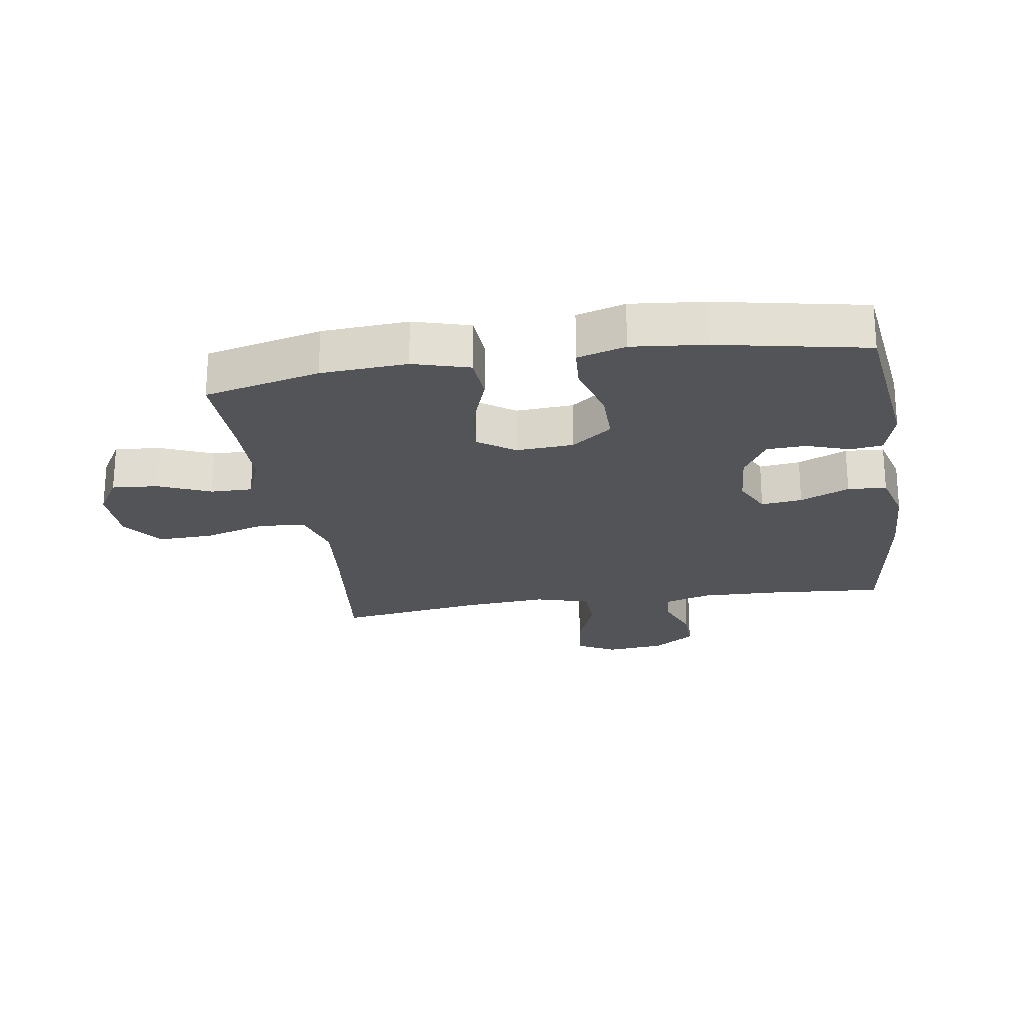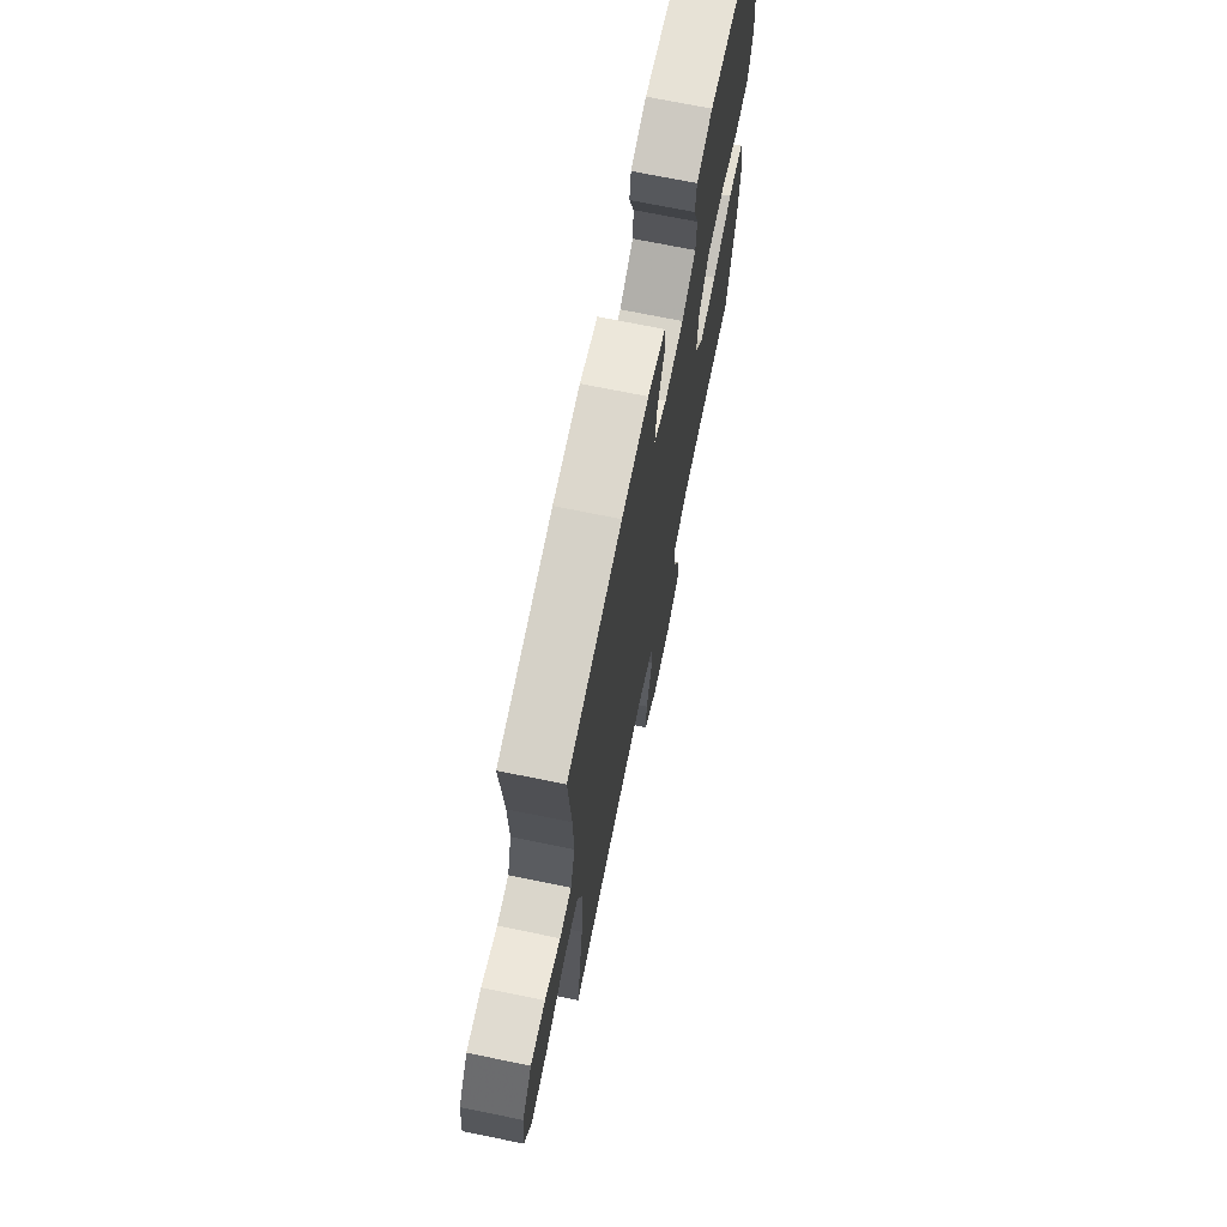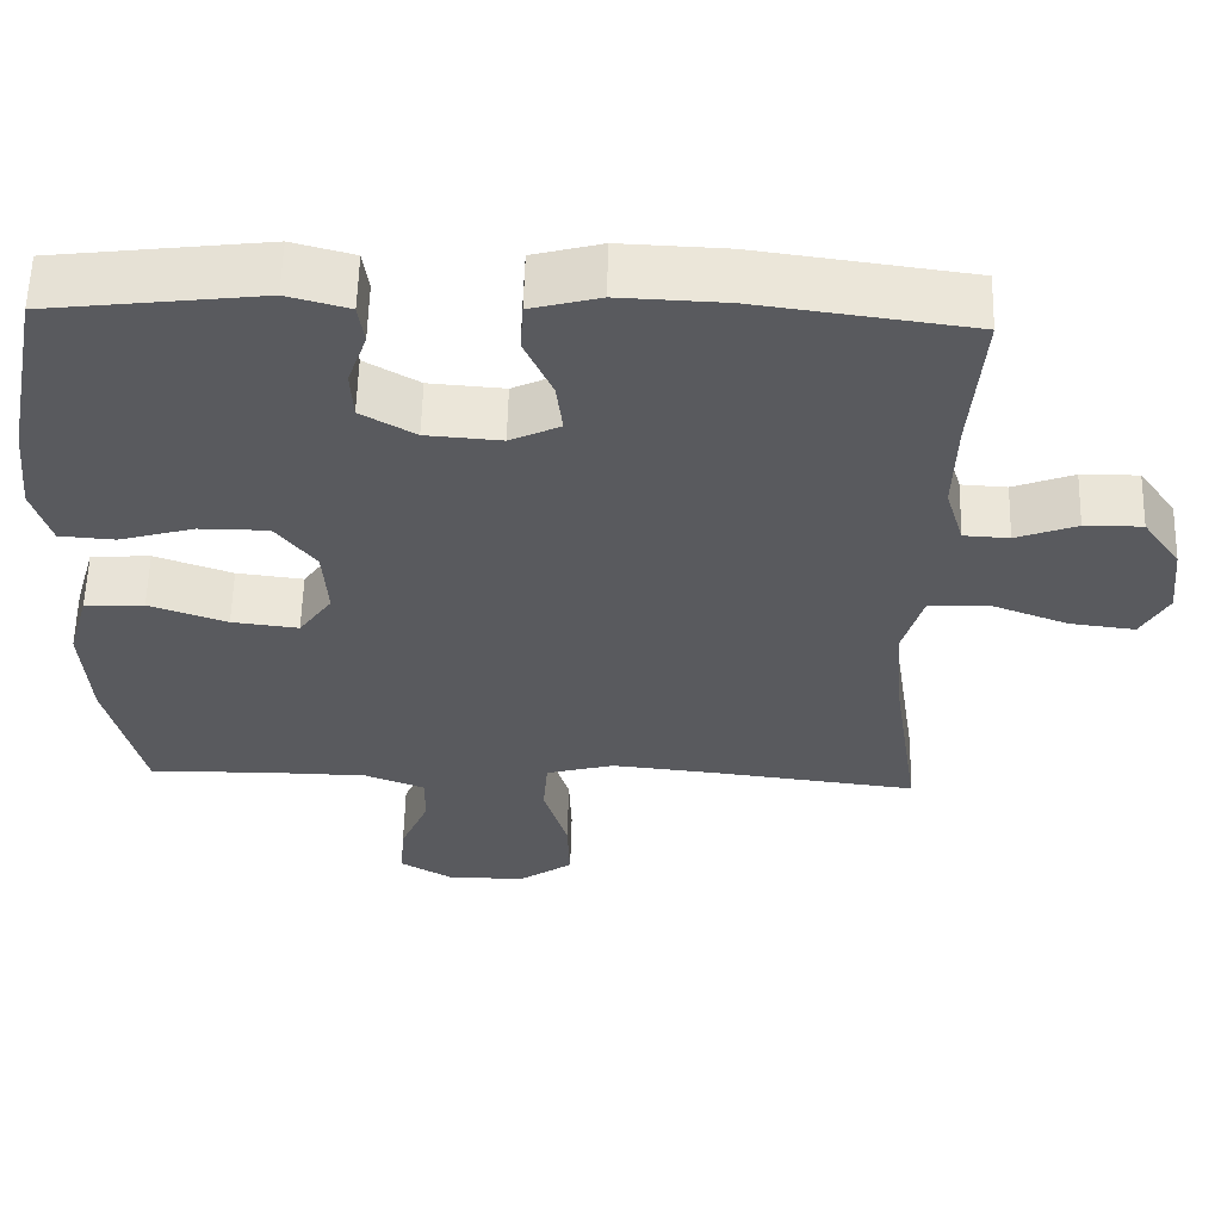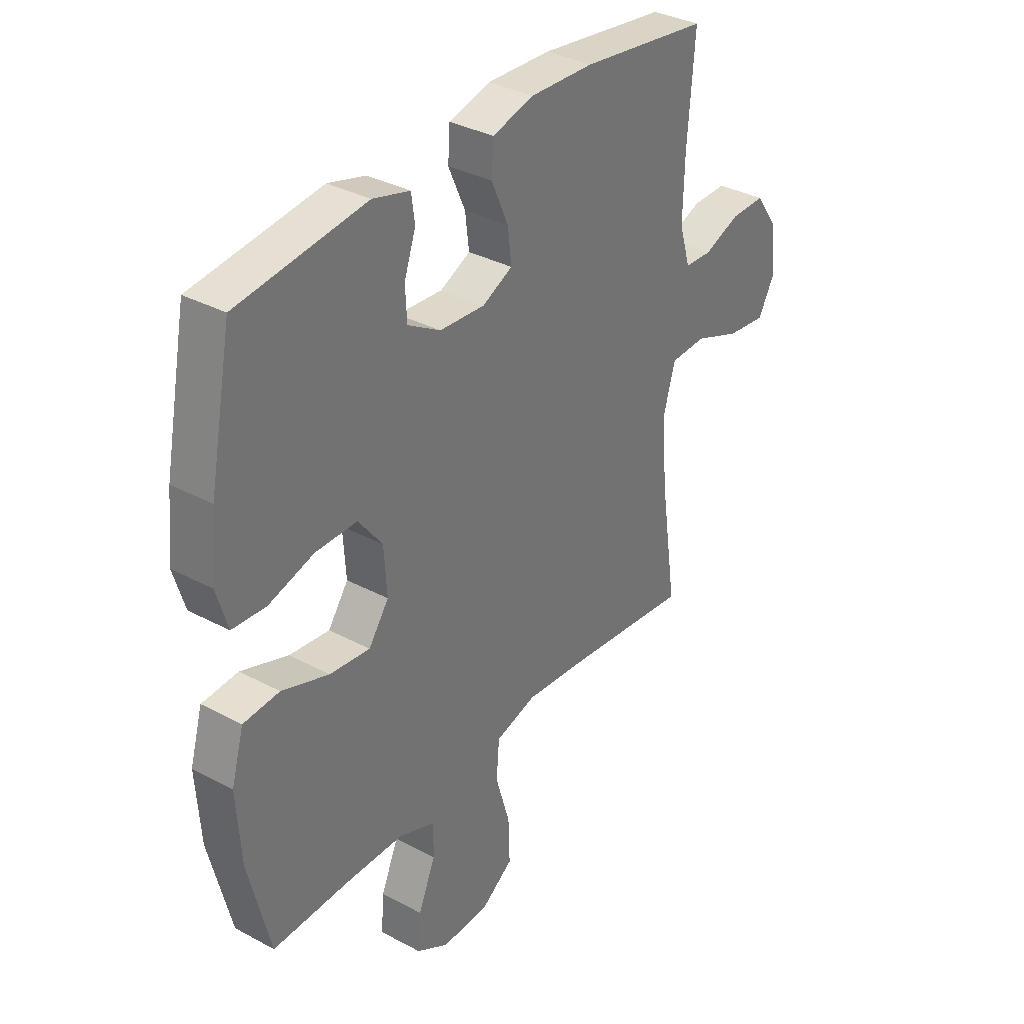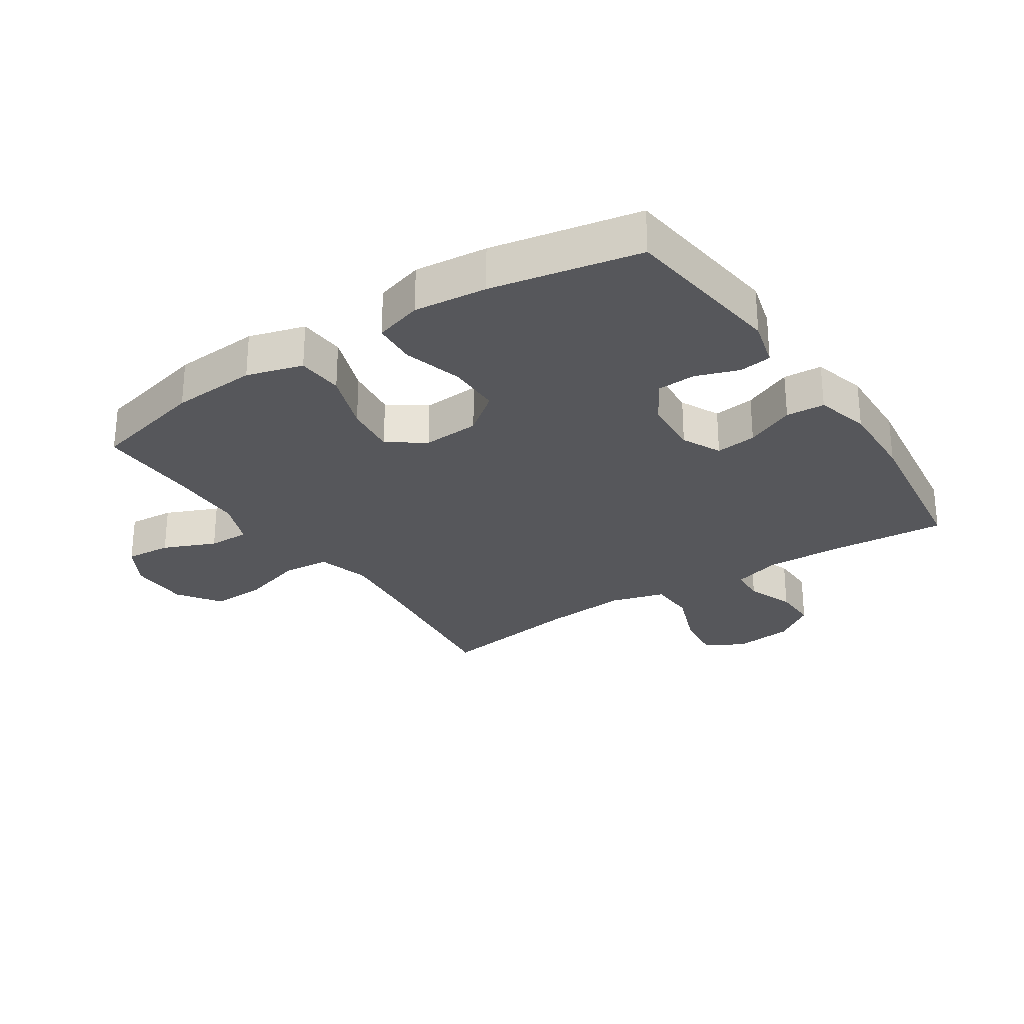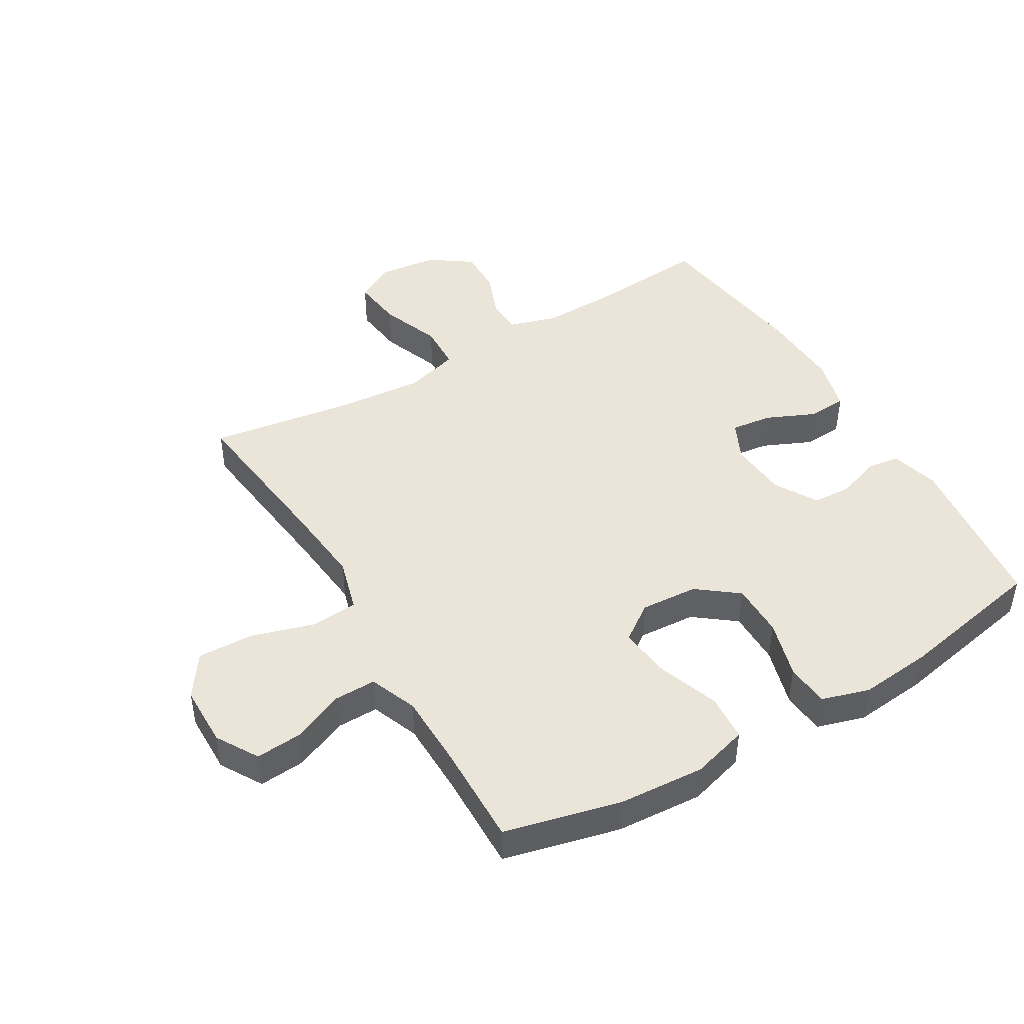
<metadata>
{"format":"obj","ext":"obj","renderer":"f3d","projection":"perspective","resolution":1024,"background":"white","views":[{"elev":-22.8,"azim":-81.1,"up":"+Y"},{"elev":70.7,"azim":101.6,"up":"+Z"},{"elev":58.5,"azim":1.5,"up":"+Z"},{"elev":34.5,"azim":-54.2,"up":"+Z"},{"elev":-27.4,"azim":-56.4,"up":"+Y"},{"elev":45.4,"azim":-120.5,"up":"+Y"}]}
</metadata>
<code>
v -0.5 0.07 0.5
v -0.234 0.07 0.533
v -0.157 0.07 0.512
v -0.15 0.07 0.46
v -0.174 0.07 0.391
v -0.171 0.07 0.328
v -0.103 0.07 0.288
v -0.009 0.07 0.281
v 0.054 0.07 0.311
v 0.046 0.07 0.377
v 0.011 0.07 0.456
v 0.015 0.07 0.518
v 0.101 0.07 0.541
v 0.233 0.07 0.536
v 0.5 0.07 0.5
v 0.485 0.07 0.308
v 0.482 0.07 0.188
v 0.505 0.07 0.111
v 0.562 0.07 0.108
v 0.638 0.07 0.137
v 0.71 0.07 0.138
v 0.757 0.07 0.071
v 0.767 0.07 -0.024
v 0.733 0.07 -0.086
v 0.651 0.07 -0.076
v 0.554 0.07 -0.039
v 0.479 0.07 -0.042
v 0.454 0.07 -0.129
v 0.465 0.07 -0.265
v 0.5 0.07 -0.5
v 0.239 0.07 -0.469
v 0.108 0.07 -0.456
v 0.022 0.07 -0.48
v 0.016 0.07 -0.556
v 0.046 0.07 -0.657
v 0.049 0.07 -0.746
v -0.019 0.07 -0.793
v -0.118 0.07 -0.794
v -0.185 0.07 -0.754
v -0.179 0.07 -0.68
v -0.143 0.07 -0.596
v -0.142 0.07 -0.529
v -0.218 0.07 -0.499
v -0.339 0.07 -0.497
v -0.5 0.07 -0.5
v -0.545 0.07 -0.314
v -0.554 0.07 -0.176
v -0.528 0.07 -0.086
v -0.453 0.07 -0.081
v -0.355 0.07 -0.116
v -0.271 0.07 -0.126
v -0.229 0.07 -0.067
v -0.235 0.07 0.025
v -0.285 0.07 0.09
v -0.372 0.07 0.09
v -0.466 0.07 0.063
v -0.536 0.07 0.068
v -0.559 0.07 0.145
v -0.547 0.07 0.262
v -0.5 0 0.5
v -0.234 0 0.533
v -0.157 0 0.512
v -0.15 0 0.46
v -0.174 0 0.391
v -0.171 0 0.328
v -0.103 0 0.288
v -0.009 0 0.281
v 0.054 0 0.311
v 0.046 0 0.377
v 0.011 0 0.456
v 0.015 0 0.518
v 0.101 0 0.541
v 0.233 0 0.536
v 0.5 0 0.5
v 0.485 0 0.308
v 0.482 0 0.188
v 0.505 0 0.111
v 0.562 0 0.108
v 0.638 0 0.137
v 0.71 0 0.138
v 0.757 0 0.071
v 0.767 0 -0.024
v 0.733 0 -0.086
v 0.651 0 -0.076
v 0.554 0 -0.039
v 0.479 0 -0.042
v 0.454 0 -0.129
v 0.465 0 -0.265
v 0.5 0 -0.5
v 0.239 0 -0.469
v 0.108 0 -0.456
v 0.022 0 -0.48
v 0.016 0 -0.556
v 0.046 0 -0.657
v 0.049 0 -0.746
v -0.019 0 -0.793
v -0.118 0 -0.794
v -0.185 0 -0.754
v -0.179 0 -0.68
v -0.143 0 -0.596
v -0.142 0 -0.529
v -0.218 0 -0.499
v -0.339 0 -0.497
v -0.5 0 -0.5
v -0.545 0 -0.314
v -0.554 0 -0.176
v -0.528 0 -0.086
v -0.453 0 -0.081
v -0.355 0 -0.116
v -0.271 0 -0.126
v -0.229 0 -0.067
v -0.235 0 0.025
v -0.285 0 0.09
v -0.372 0 0.09
v -0.466 0 0.063
v -0.536 0 0.068
v -0.559 0 0.145
v -0.547 0 0.262
f 55 56 57 58
f 54 55 58 59
f 47 48 49 50
f 47 50 51
f 44 45 46 47
f 43 44 47 51
f 42 43 51 52
f 38 39 40 41
f 38 41 42
f 37 38 42
f 34 35 36 37
f 33 34 37 42
f 29 30 31
f 28 29 31 32
f 27 28 32 33
f 23 24 25 26
f 23 26 27
f 22 23 27
f 19 20 21 22
f 18 19 22 27
f 17 18 27 33
f 13 14 15 16
f 10 11 12 13
f 9 10 13 16
f 8 9 16 17
f 2 3 4 5
f 2 5 6
f 54 59 1 2
f 53 54 2 6
f 52 53 6 7
f 17 33 42 52
f 7 8 17 52
f 117 116 115 114
f 118 117 114 113
f 109 108 107 106
f 110 109 106
f 106 105 104 103
f 110 106 103 102
f 111 110 102 101
f 100 99 98 97
f 101 100 97
f 101 97 96
f 96 95 94 93
f 101 96 93 92
f 90 89 88
f 91 90 88 87
f 92 91 87 86
f 85 84 83 82
f 86 85 82
f 86 82 81
f 81 80 79 78
f 86 81 78 77
f 92 86 77 76
f 75 74 73 72
f 72 71 70 69
f 75 72 69 68
f 76 75 68 67
f 64 63 62 61
f 65 64 61
f 61 60 118 113
f 65 61 113 112
f 66 65 112 111
f 111 101 92 76
f 111 76 67 66
f 1 60 61 2
f 2 61 62 3
f 3 62 63 4
f 4 63 64 5
f 5 64 65 6
f 6 65 66 7
f 7 66 67 8
f 8 67 68 9
f 9 68 69 10
f 10 69 70 11
f 11 70 71 12
f 12 71 72 13
f 13 72 73 14
f 14 73 74 15
f 15 74 75 16
f 16 75 76 17
f 17 76 77 18
f 18 77 78 19
f 19 78 79 20
f 20 79 80 21
f 21 80 81 22
f 22 81 82 23
f 23 82 83 24
f 24 83 84 25
f 25 84 85 26
f 26 85 86 27
f 27 86 87 28
f 28 87 88 29
f 29 88 89 30
f 30 89 90 31
f 31 90 91 32
f 32 91 92 33
f 33 92 93 34
f 34 93 94 35
f 35 94 95 36
f 36 95 96 37
f 37 96 97 38
f 38 97 98 39
f 39 98 99 40
f 40 99 100 41
f 41 100 101 42
f 42 101 102 43
f 43 102 103 44
f 44 103 104 45
f 45 104 105 46
f 46 105 106 47
f 47 106 107 48
f 48 107 108 49
f 49 108 109 50
f 50 109 110 51
f 51 110 111 52
f 52 111 112 53
f 53 112 113 54
f 54 113 114 55
f 55 114 115 56
f 56 115 116 57
f 57 116 117 58
f 58 117 118 59
f 59 118 60 1

</code>
